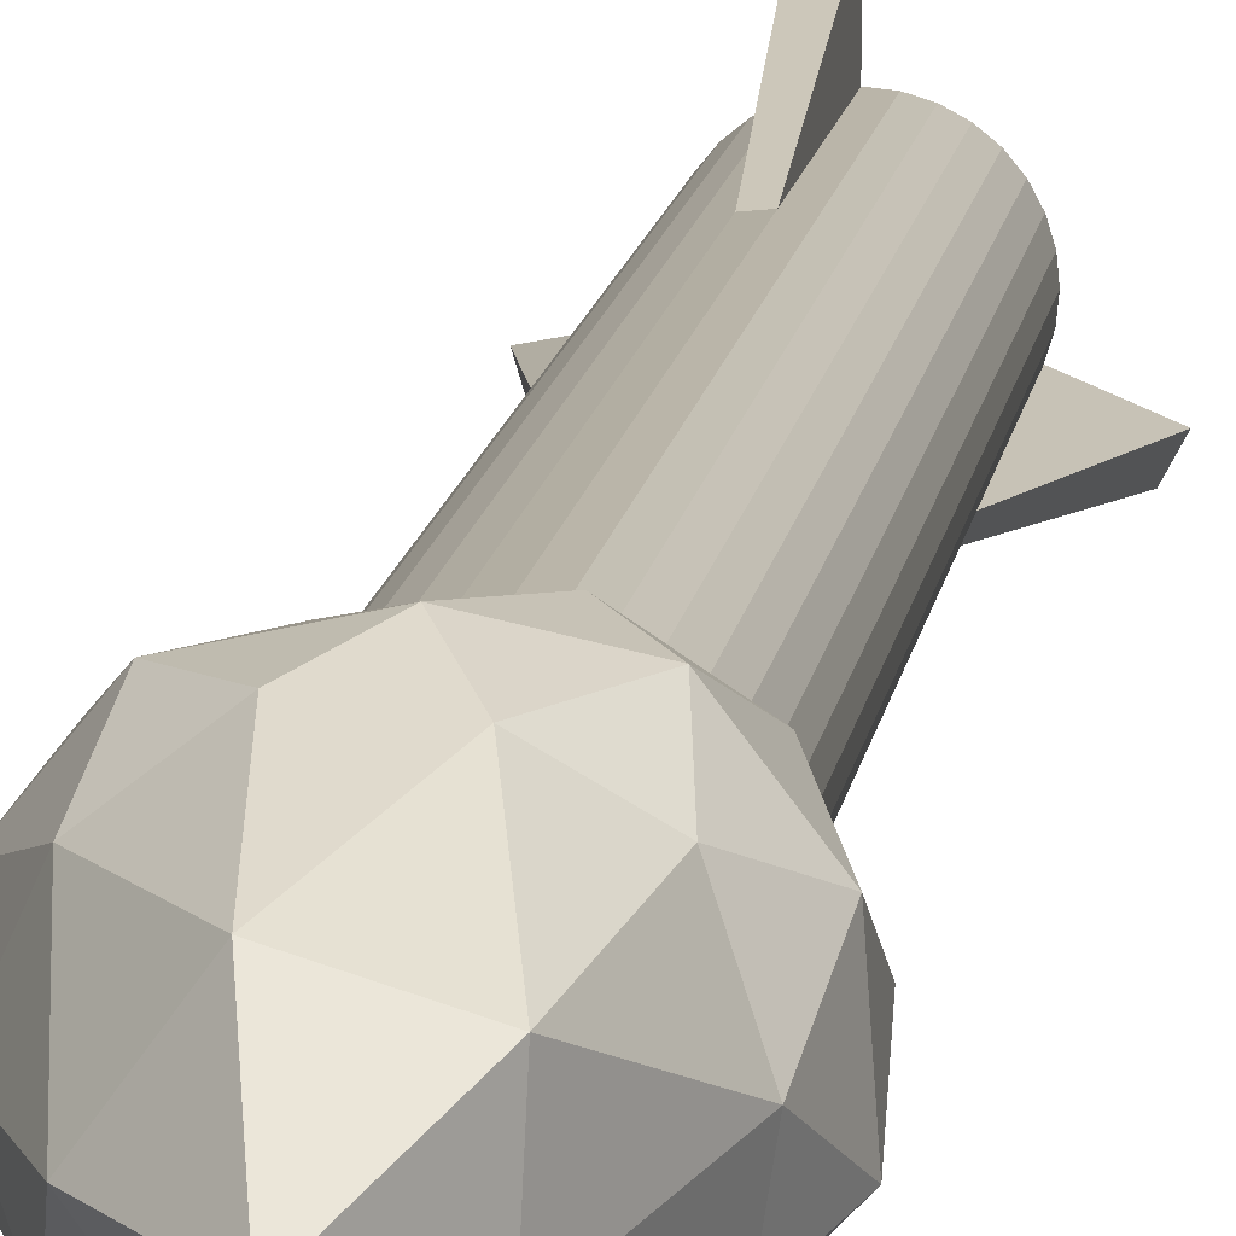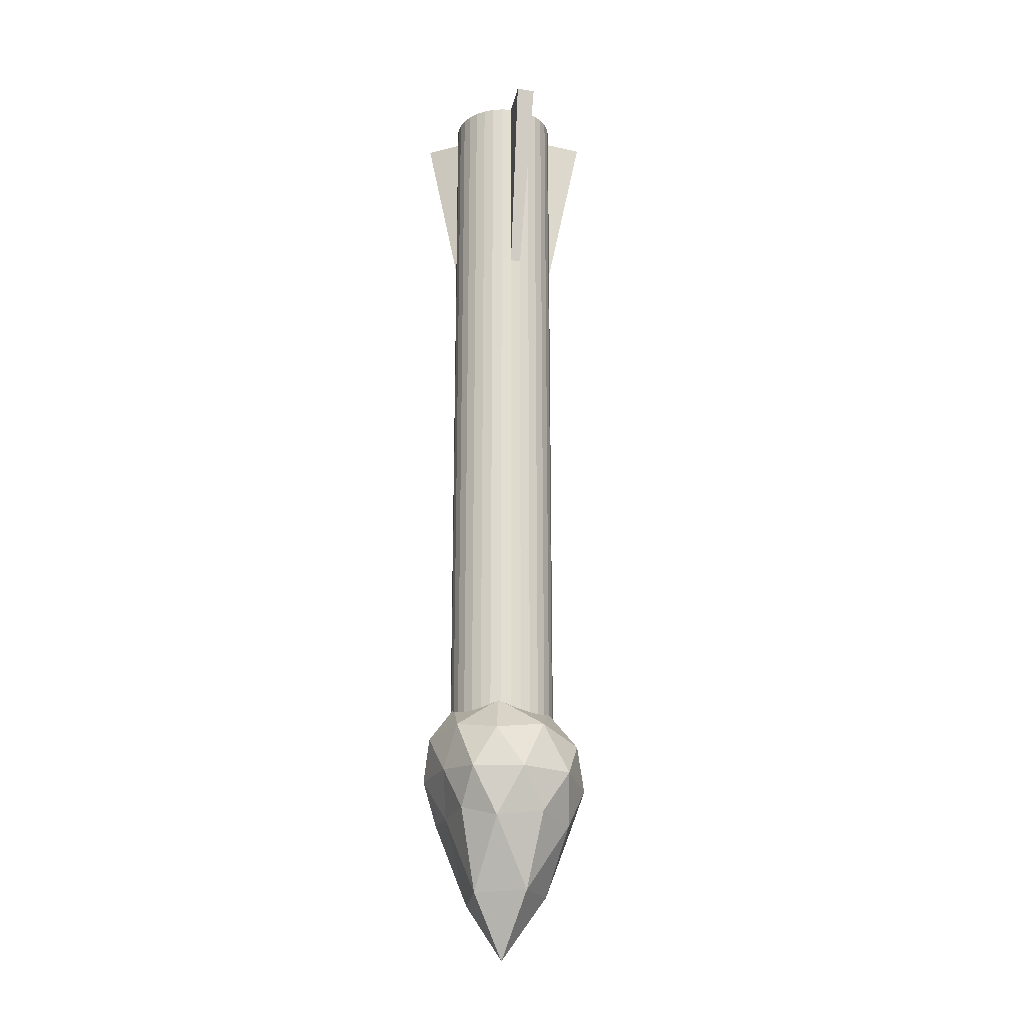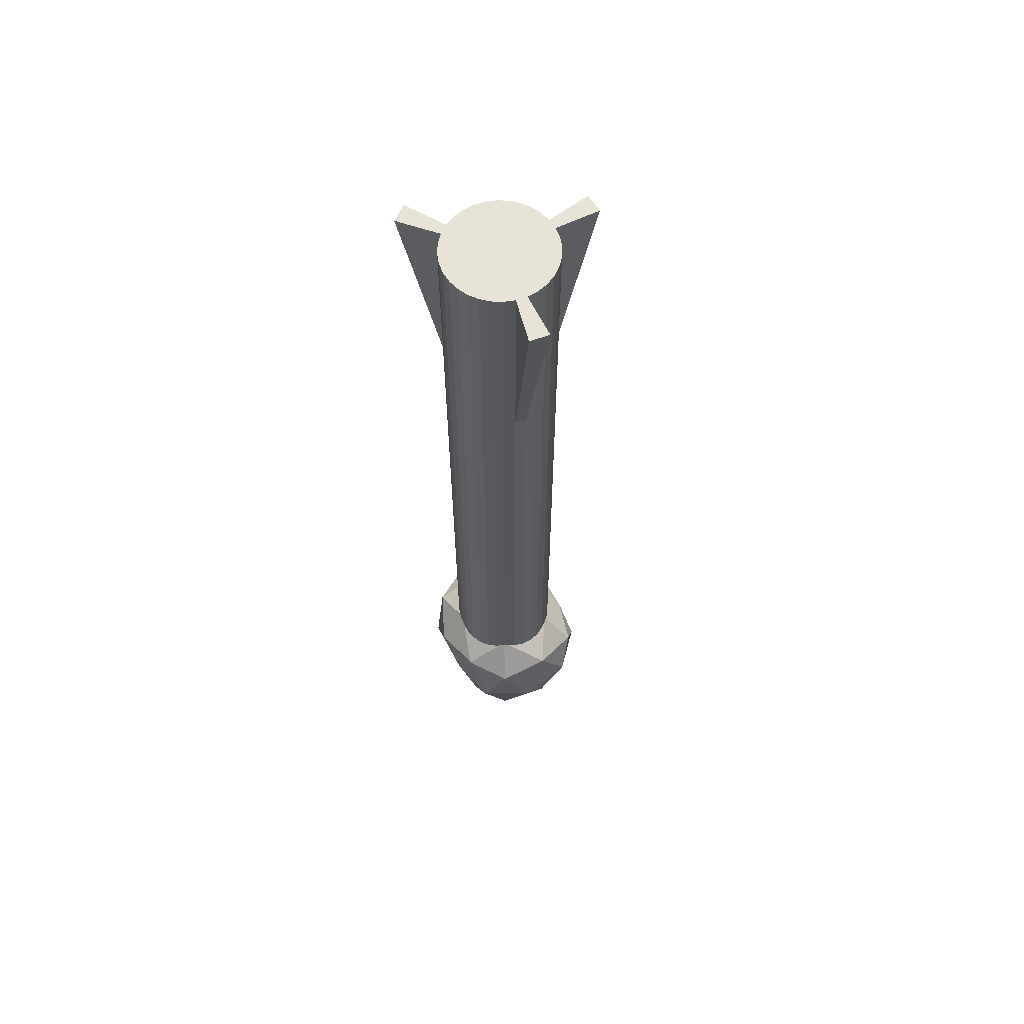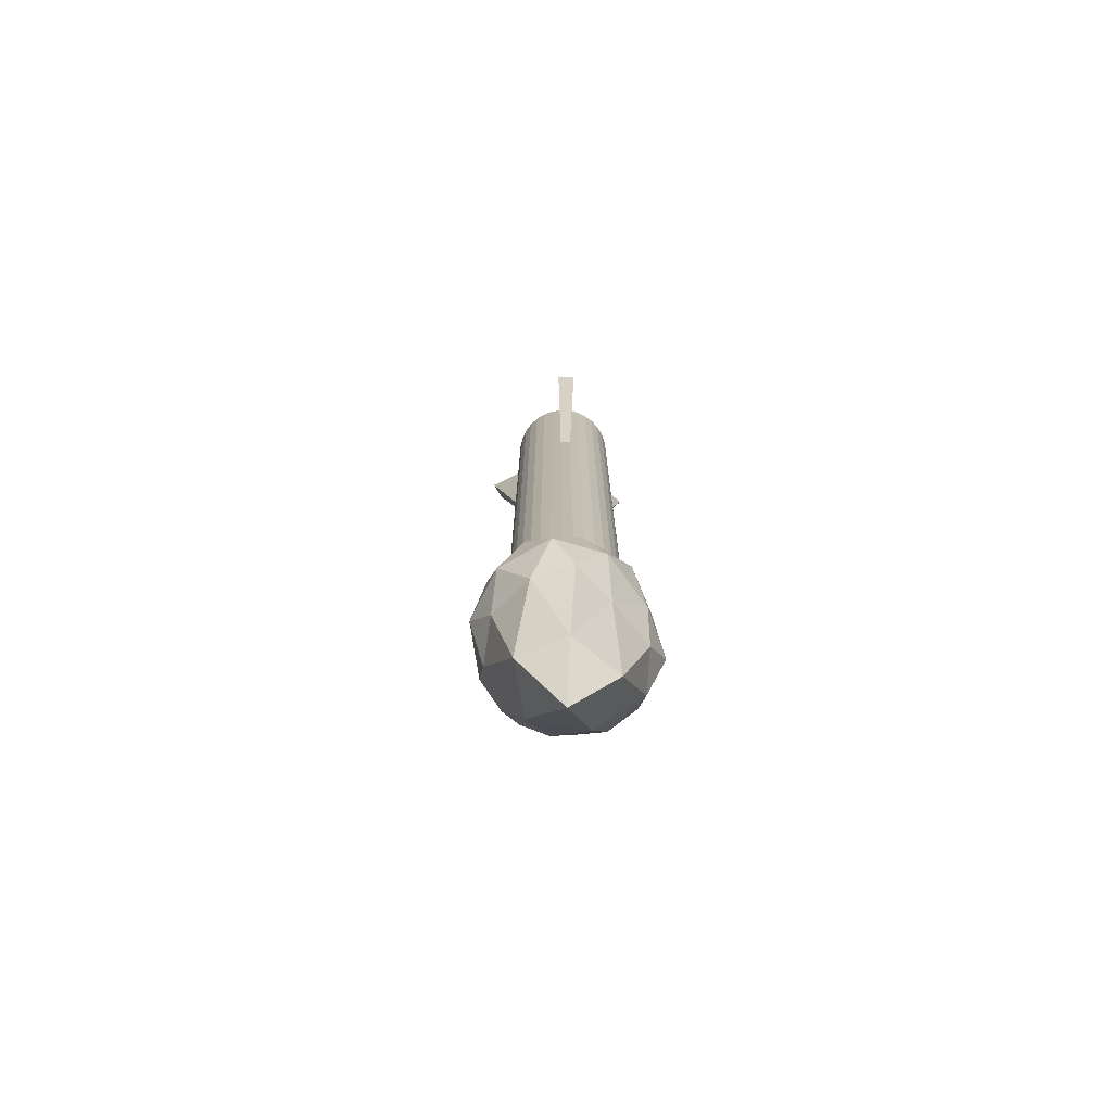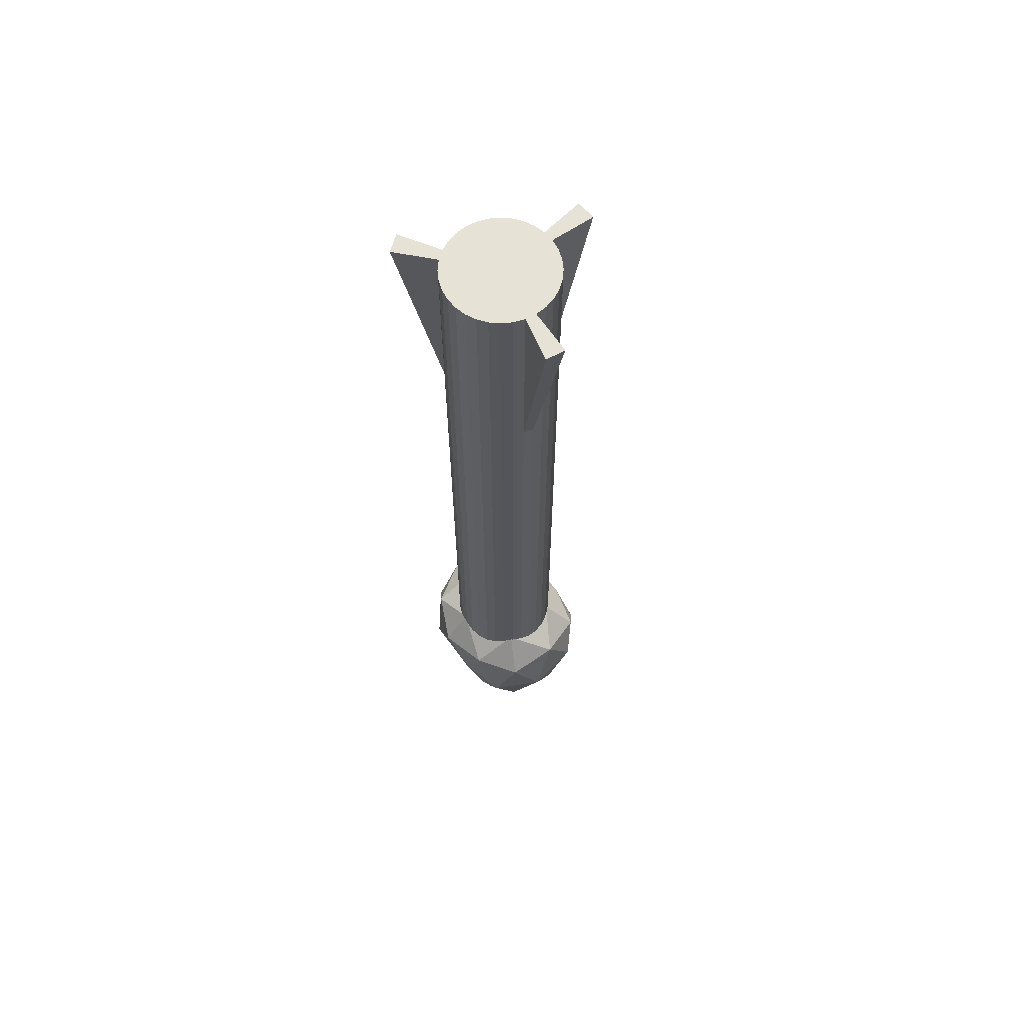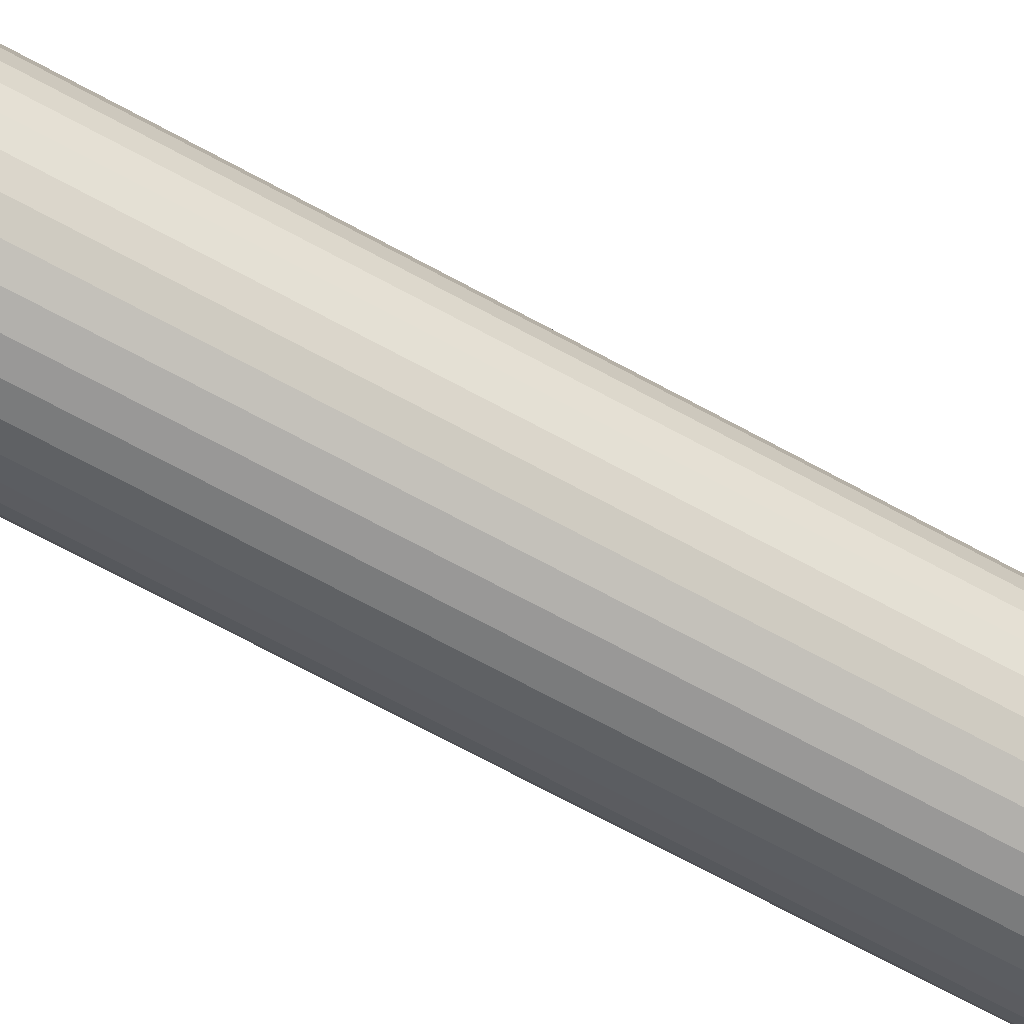
<metadata>
{"format":"obj","ext":"obj","renderer":"f3d","projection":"perspective","resolution":1024,"background":"white","views":[{"elev":12.1,"azim":-172.6,"up":"+Y"},{"elev":-21.2,"azim":57.1,"up":"+Z"},{"elev":61.8,"azim":52.7,"up":"+Z"},{"elev":-75.2,"azim":-64.1,"up":"+Z"},{"elev":64.0,"azim":44.6,"up":"+Z"},{"elev":-63.6,"azim":60.3,"up":"+Y"}]}
</metadata>
<code>
o Arrow_Cylinder.001
v -0.03073 -0.724 5.393
v -0.03073 -0.724 -2.99
v 0.08632 -0.7124 5.393
v 0.08632 -0.7124 -2.99
v 0.1989 -0.6783 5.393
v 0.1989 -0.6783 -2.99
v 0.3026 -0.6228 5.393
v 0.3026 -0.6228 -2.99
v 0.3935 -0.5482 5.393
v 0.3935 -0.5482 -2.99
v 0.4682 -0.4573 5.393
v 0.4682 -0.4573 -2.99
v 0.5236 -0.3536 5.393
v 0.5236 -0.3536 -2.99
v 0.5577 -0.241 5.393
v 0.5577 -0.241 -2.99
v 0.5693 -0.124 5.393
v 0.5693 -0.124 -2.99
v 0.5577 -0.006912 5.393
v 0.5577 -0.006912 -2.99
v 0.5236 0.1056 5.393
v 0.5236 0.1056 -2.99
v 0.4682 0.2094 5.393
v 0.4682 0.2094 -2.99
v 0.3935 0.3003 5.393
v 0.3935 0.3003 -2.99
v 0.3026 0.3749 5.393
v 0.3026 0.3749 -2.99
v 0.1989 0.4304 5.393
v 0.1989 0.4304 -2.99
v 0.08632 0.4645 5.393
v 0.08632 0.4645 -2.99
v -0.03073 0.476 5.393
v -0.03073 0.476 -2.99
v -0.1478 0.4645 5.393
v -0.1478 0.4645 -2.99
v -0.2603 0.4304 5.393
v -0.2603 0.4304 -2.99
v -0.3641 0.3749 5.393
v -0.3641 0.3749 -2.99
v -0.455 0.3003 5.393
v -0.455 0.3003 -2.99
v -0.5296 0.2094 5.393
v -0.5296 0.2094 -2.99
v -0.5851 0.1056 5.393
v -0.5851 0.1056 -2.99
v -0.6192 -0.006912 5.393
v -0.6192 -0.006913 -2.99
v -0.6307 -0.124 5.393
v -0.6307 -0.124 -2.99
v -0.6192 -0.241 5.393
v -0.6192 -0.241 -2.99
v -0.5851 -0.3536 5.393
v -0.5851 -0.3536 -2.99
v -0.5296 -0.4573 5.393
v -0.5296 -0.4573 -2.99
v -0.455 -0.5482 5.393
v -0.455 -0.5482 -2.99
v -0.3641 -0.6228 5.393
v -0.3641 -0.6228 -2.99
v -0.2603 -0.6783 5.393
v -0.2603 -0.6783 -2.99
v -0.1478 -0.7124 5.393
v -0.1478 -0.7124 -2.99
v -0.03073 -0.724 3.161
v 0.08632 -0.7124 3.161
v 0.1989 -0.6783 3.161
v 0.3026 -0.6228 3.161
v 0.3935 -0.5482 3.161
v 0.4682 -0.4573 3.161
v 0.5236 -0.3536 3.161
v 0.5577 -0.241 3.161
v 0.5693 -0.124 3.161
v 0.5577 -0.006912 3.161
v 0.5236 0.1056 3.161
v 0.4682 0.2094 3.161
v 0.3935 0.3003 3.161
v 0.3026 0.3749 3.161
v 0.1989 0.4304 3.161
v 0.08632 0.4645 3.161
v -0.03073 0.476 3.161
v -0.1478 0.4645 3.161
v -0.2603 0.4304 3.161
v -0.3641 0.3749 3.161
v -0.455 0.3003 3.161
v -0.5296 0.2094 3.161
v -0.5851 0.1056 3.161
v -0.6192 -0.006913 3.161
v -0.6307 -0.124 3.161
v -0.6192 -0.241 3.161
v -0.5851 -0.3536 3.161
v -0.5296 -0.4573 3.161
v -0.455 -0.5482 3.161
v -0.3641 -0.6228 3.161
v -0.2603 -0.6783 3.161
v -0.1478 -0.7124 3.161
v 0.9671 -0.5373 5.393
v 1.029 -0.3347 5.393
v 0.18 0.9353 5.393
v -0.03073 0.956 5.393
v -1.029 -0.5373 5.393
v -0.9287 -0.724 5.393
v 0.724 0.4201 -3.04
v -0.3312 0.7199 -3.065
v -0.9637 -0.124 -2.943
v -0.2787 -0.956 -2.929
v 0.7245 -0.6716 -2.943
v 0.2123 0.6763 -3.876
v -0.6467 0.3622 -3.756
v -0.7603 -0.5732 -3.804
v 0.2752 -0.8501 -3.791
v 0.8466 -0.1281 -3.846
v -0.02964 -0.1212 -5.393
v -0.2083 0.4229 -2.616
v 0.4383 0.2129 -2.616
v 0.2285 0.6565 -3.136
v 0.8477 -0.124 -2.865
v 0.4371 -0.4639 -2.54
v -0.609 -0.124 -2.54
v -0.7411 0.3923 -2.865
v -0.2083 -0.6724 -2.539
v -0.7411 -0.6399 -2.865
v 0.2723 -0.9163 -2.854
v 0.9074 0.1819 -3.396
v 0.9203 -0.433 -3.39
v -0.05902 0.7853 -3.527
v 0.5308 0.6475 -3.498
v -0.9346 0.1704 -3.354
v -0.5825 0.6386 -3.375
v -0.5963 -0.8392 -3.355
v -0.9816 -0.433 -3.39
v 0.5854 -0.8944 -3.381
v 0.04763 -0.9537 -3.335
v 0.6173 0.3657 -3.937
v -0.2616 0.6279 -3.91
v -0.8337 -0.1371 -3.883
v -0.2825 -0.7208 -3.831
v 0.6575 -0.6239 -3.918
v 0.131 0.3759 -4.672
v 0.4943 -0.1241 -4.672
v -0.4427 0.2118 -4.699
v -0.4233 -0.3468 -4.759
v 0.1422 -0.5936 -4.699
f 97 71 72 98
f 72 15 98
f 65 2 4 66
f 66 4 6 67
f 67 6 8 68
f 68 8 10 69
f 69 10 12 70
f 70 12 14 71
f 71 14 16 72
f 72 16 18 73
f 73 18 20 74
f 74 20 22 75
f 75 22 24 76
f 76 24 26 77
f 77 26 28 78
f 78 28 30 79
f 79 30 32 80
f 80 32 34 81
f 81 34 36 82
f 82 36 38 83
f 83 38 40 84
f 84 40 42 85
f 85 42 44 86
f 86 44 46 87
f 87 46 48 88
f 88 48 50 89
f 89 50 52 90
f 90 52 54 91
f 91 54 56 92
f 92 56 58 93
f 93 58 60 94
f 94 60 62 95
f 4 2 64 62 60 58 56 54 52 50 48 46 44 42 40 38 36 34 32 30 28 26 24 22 20 18 16 14 12 10 8 6
f 95 62 64 96
f 96 64 2 65
f 1 3 5 7 9 11 13 15 17 19 21 23 25 27 29 31 33 35 37 39 41 43 45 47 49 51 53 55 57 59 61 63
f 63 96 65 1
f 61 95 96 63
f 59 94 95 61
f 57 93 94 59
f 55 92 93 57
f 51 90 91 53
f 49 89 90 51
f 47 88 89 49
f 45 87 88 47
f 43 86 87 45
f 41 85 86 43
f 39 84 85 41
f 37 83 84 39
f 35 82 83 37
f 33 81 82 35
f 29 79 80 31
f 27 78 79 29
f 25 77 78 27
f 23 76 77 25
f 21 75 76 23
f 19 74 75 21
f 17 73 74 19
f 15 72 73 17
f 53 91 101
f 11 70 71 13
f 9 69 70 11
f 7 68 69 9
f 5 67 68 7
f 3 66 67 5
f 1 65 66 3
f 101 91 92 102
f 99 80 81 100
f 81 33 100
f 55 53 101 102
f 31 80 99
f 13 71 97
f 33 31 99 100
f 15 13 97 98
f 92 55 102
f 103 115 117
f 103 117 124
f 104 116 126
f 105 120 128
f 106 122 130
f 107 123 132
f 103 124 127
f 104 126 129
f 105 128 131
f 106 130 133
f 107 132 125
f 108 134 139
f 109 135 141
f 110 136 142
f 111 137 143
f 112 138 140
f 140 143 113
f 140 138 143
f 138 111 143
f 143 142 113
f 143 137 142
f 137 110 142
f 142 141 113
f 142 136 141
f 136 109 141
f 141 139 113
f 141 135 139
f 135 108 139
f 139 140 113
f 139 134 140
f 134 112 140
f 125 138 112
f 125 132 138
f 132 111 138
f 133 137 111
f 133 130 137
f 130 110 137
f 131 136 110
f 131 128 136
f 128 109 136
f 129 135 109
f 129 126 135
f 126 108 135
f 127 134 108
f 127 124 134
f 124 112 134
f 132 133 111
f 132 123 133
f 123 106 133
f 130 131 110
f 130 122 131
f 122 105 131
f 128 129 109
f 128 120 129
f 120 104 129
f 126 127 108
f 126 116 127
f 116 103 127
f 124 125 112
f 124 117 125
f 117 107 125
f 118 123 107
f 118 121 123
f 121 106 123
f 121 122 106
f 121 119 122
f 119 105 122
f 119 120 105
f 119 114 120
f 114 104 120
f 117 118 107
f 117 115 118
f 114 116 104
f 114 115 116
f 115 103 116

</code>
